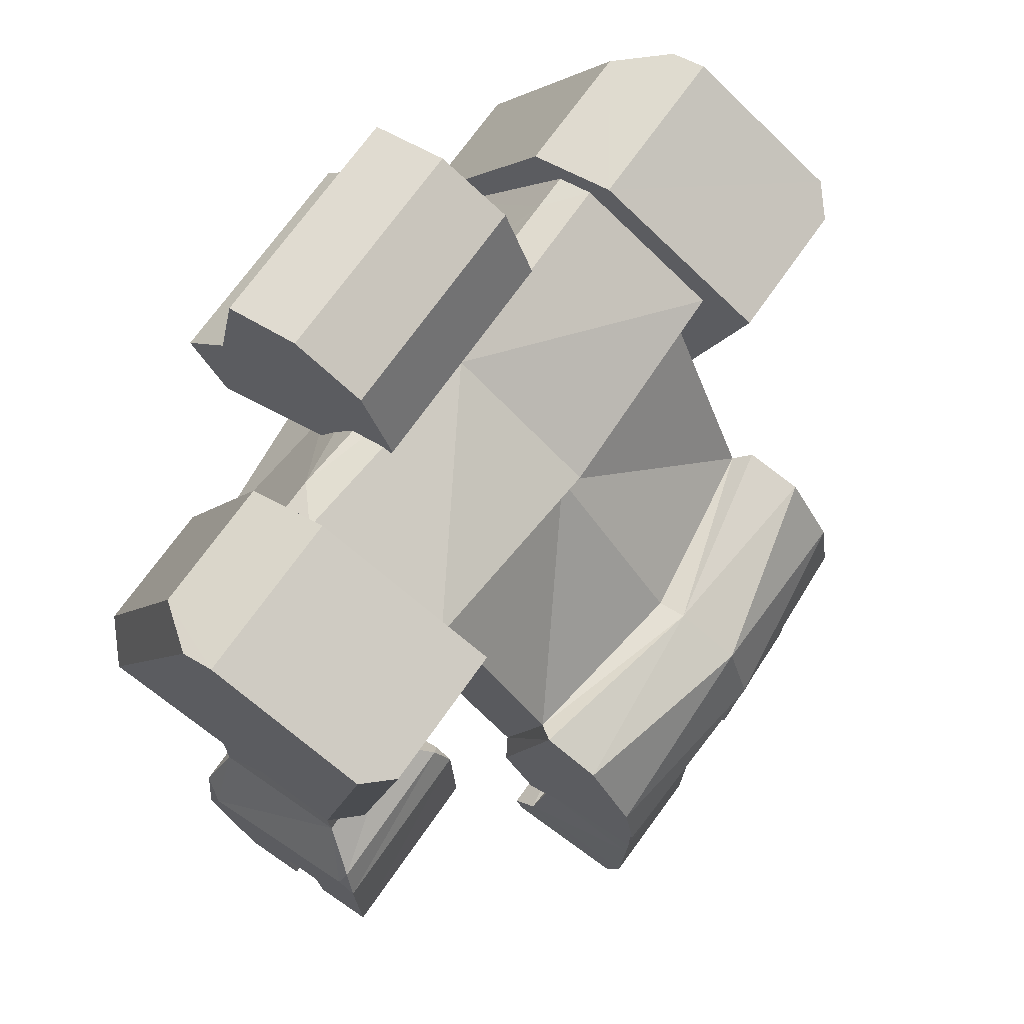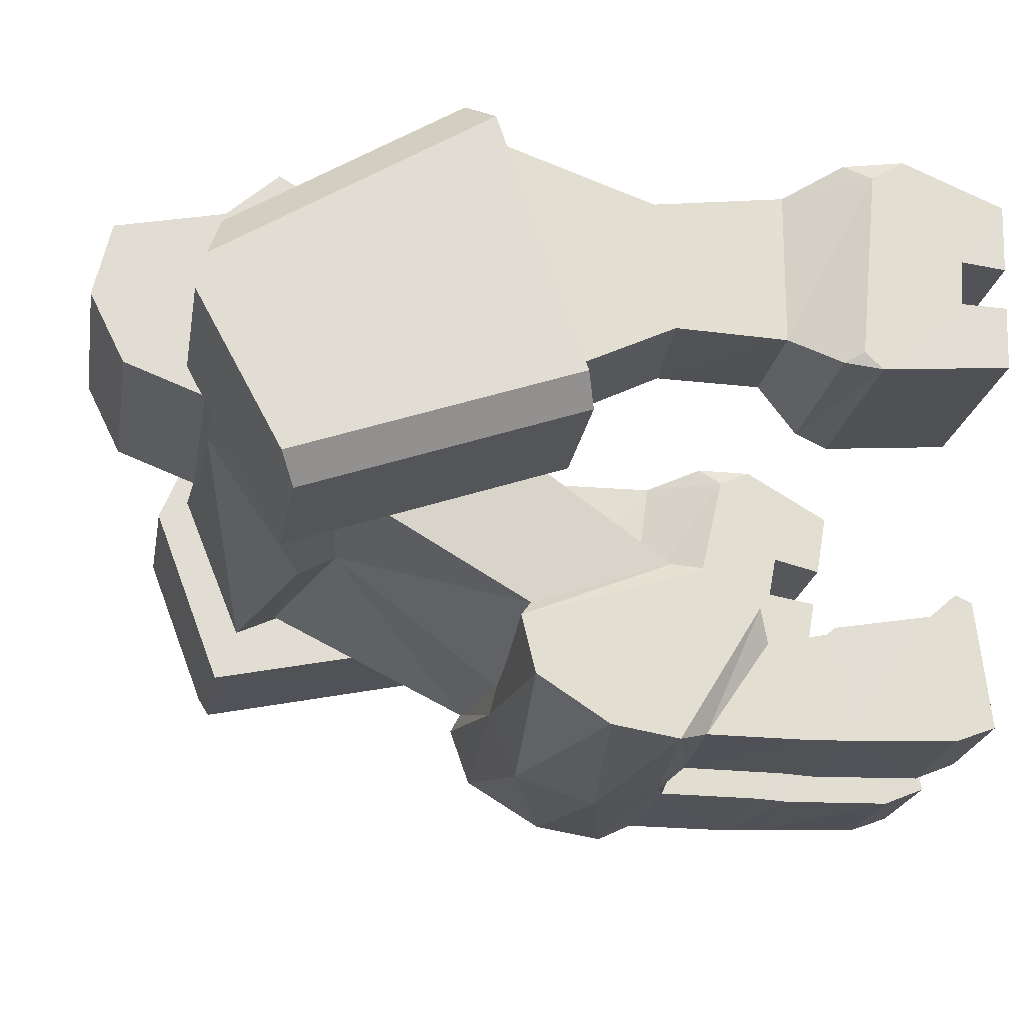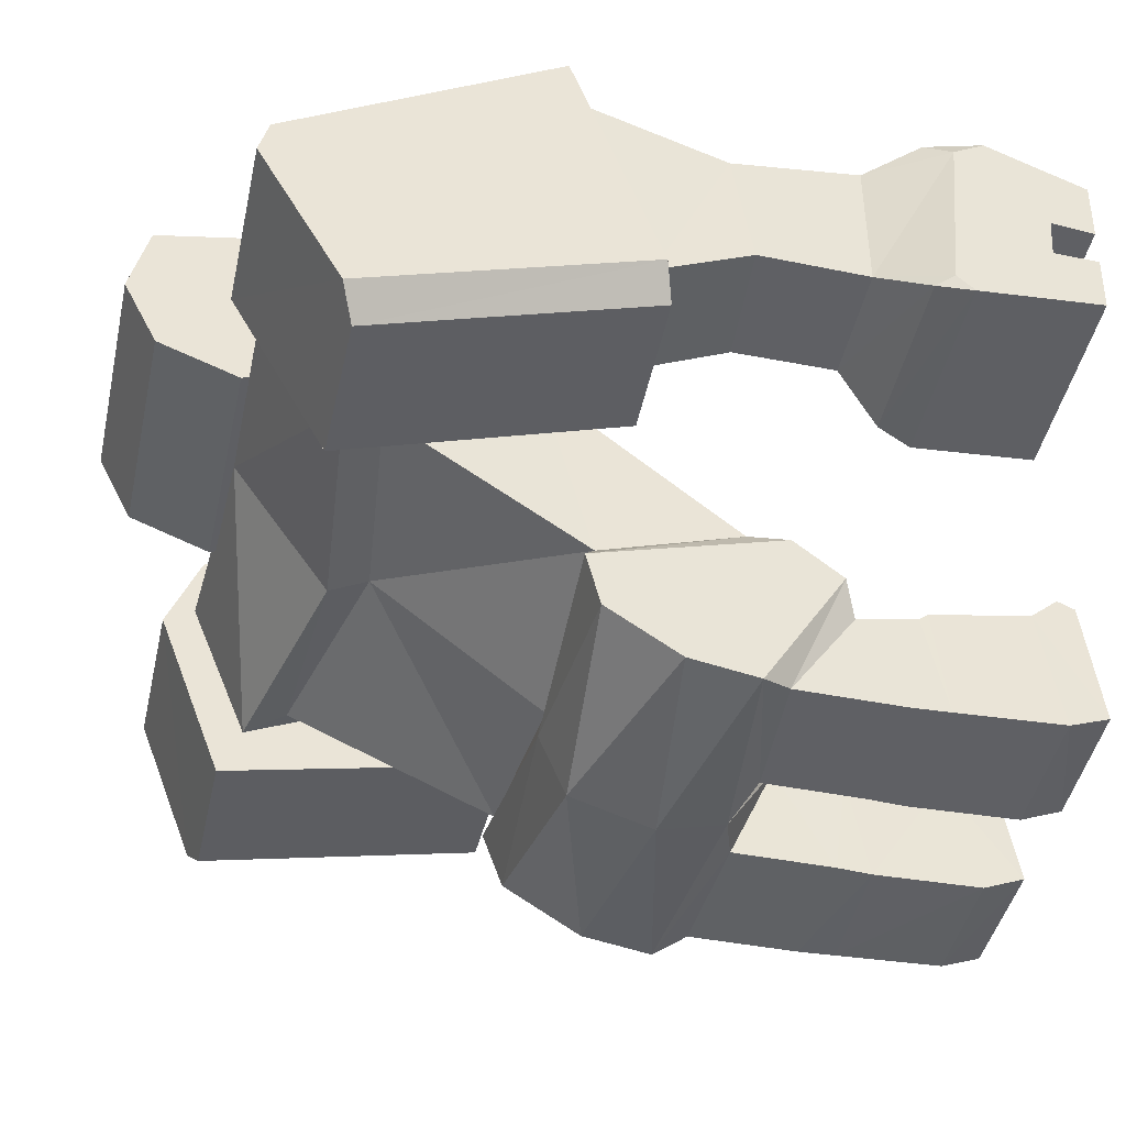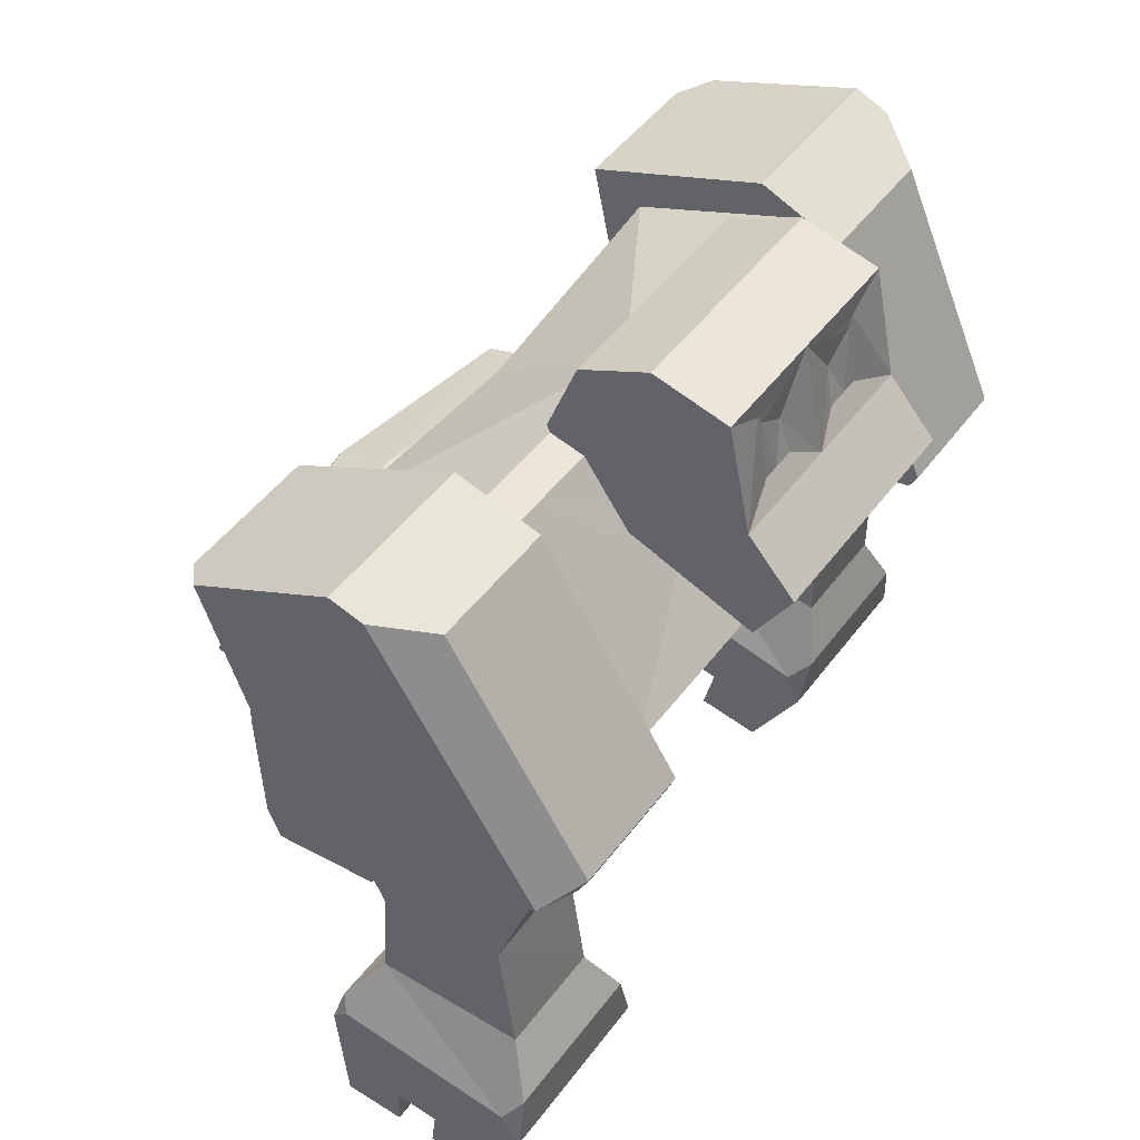
<metadata>
{"format":"obj","ext":"obj","renderer":"f3d","projection":"perspective","resolution":1024,"background":"white","views":[{"elev":69.3,"azim":124.8,"up":"+Y"},{"elev":-21.4,"azim":-99.5,"up":"+Z"},{"elev":-44.4,"azim":-102.4,"up":"+Z"},{"elev":48.0,"azim":-55.1,"up":"+Y"}]}
</metadata>
<code>
o Cube
v 0.6034 5.173 0.9978
v 1.489 4.963 -0.4393
v 0.6034 4.702 1.253
v 1.488 3.898 -0.04682
v 1.617 3.879 0.07041
v 1.617 5.25 -0.5458
v 1.334 2.446 -0.894
v 1.339 3.485 -1.222
v 1.618 4.109 1.55
v 0.6034 5.253 1.066
v 0.6034 4.79 1.324
v 0.3679 4.993 2.116
v 0.5448 6.231 1.719
v 0.8441 5.224 0.6082
v 0.8441 5.669 0.4041
v 1.412 2.153 -0.9346
v 1.421 3.549 -1.336
v 1.274 1.689 -1.388
v 1.283 2.153 -2.072
v 1.426 2.857 -2.075
v 1.424 3.405 -1.744
v 0.3551 1.774 -1.325
v 0.362 2.098 -2.054
v 1.424 2.368 -2.154
v 1.412 1.79 -1.188
v 0.3487 1.273 -1.312
v 0.36 1.377 -2.062
v 1.28 1.385 -2.077
v 1.269 1.259 -1.297
v 0.3491 1.197 -1.27
v 0.3608 1.132 -2.076
v 1.281 1.118 -2.067
v 1.27 1.196 -1.243
v 0.3546 0.5723 -1.21
v 0.3648 0.3607 -2.056
v 1.285 0.3547 -2.033
v 1.279 0.4892 -1.122
v 1.618 5.405 -0.9274
v 0.3638 0.06474 -1.934
v 1.284 0.07333 -1.928
v 0.3573 0.2199 -1.001
v 0.3562 0.3609 -0.9712
v 1.279 0.2967 -0.9505
v 1.28 0.1764 -1.003
v 1.826 3.777 1.513
v 1.815 3.428 -0.2041
v 2.636 3.778 1.513
v 2.647 3.448 -0.1819
v 1.618 3.357 -0.5038
v 1.826 2.754 0.9804
v 1.815 2.676 0.04929
v 2.636 2.738 0.9832
v 2.647 2.733 0.04808
v 1.826 1.827 0.9885
v 1.827 1.964 -0.06595
v 2.636 1.825 0.9855
v 2.659 1.98 -0.08792
v 1.559 0.3639 0.7075
v 1.54 0.5732 -0.4912
v 2.904 0.3639 0.7075
v 2.922 0.5732 -0.4912
v 0.3679 5.36 2.086
v 0.8441 5.195 2.235
v 0.8441 4.735 1.963
v 0.3679 5.195 2.235
v 0.5115 5.736 1.792
v 0.8441 6.393 1.715
v 0.8441 5.582 1.884
v 0.2772 6.231 1.719
v 0.2439 5.736 1.792
v 0.2772 6.008 1.721
v 0.3984 5.736 1.792
v 0.5012 6.156 1.724
v 0.8441 6.264 0.631
v 0.8441 6.523 1.154
v 2.912 0.4457 0.2346
v 2.915 0.497 -0.05436
v 1.551 0.4464 0.2347
v 1.547 0.4969 -0.05438
v 1.546 0.87 0.009201
v 1.55 0.8099 0.3224
v 2.911 0.7398 0.3092
v 2.914 0.8074 -0.002594
v 0.3894 4.735 1.963
v 0.2877 4.852 2.032
v 1.617 5.668 1.02
v 1.618 5.912 0.4121
v 1.618 5.751 0.7069
v 2.845 5.916 0.4128
v 1.618 5.69 0.5408
v 1.342 5.597 0.7857
v 1.618 5.595 0.7877
v 1.618 5.751 0.7068
v 1.559 1.013 1.086
v 1.648 1.414 1.126
v 1.556 1.254 0.9809
v 2.814 1.412 1.122
v 2.904 1.013 1.086
v 2.906 1.253 0.9766
v 1.612 1.676 -0.3496
v 1.54 1.447 -0.4497
v 1.542 1.551 -0.3132
v 2.922 1.449 -0.4522
v 2.857 1.686 -0.3612
v 2.92 1.555 -0.3189
v 2.845 3.793 1.59
v 2.579 5.673 1.019
v 2.845 5.817 0.659
v 2.845 5.476 -0.7407
v 2.647 5.405 -0.9274
v 2.647 3.38 -0.5052
v 2.845 3.423 -0.3101
v 2.744 3.416 -0.3384
v 1.618 3.823 1.756
v 1.618 3.937 1.816
v 2.579 3.939 1.816
v 2.483 3.824 1.756
v 2.604 3.841 1.749
v -0.6034 5.17 0.9551
v -1.489 4.784 -0.4558
v -0.6034 4.734 1.267
v -1.488 3.775 0.05174
v -0 4.621 -0.4601
v -0 4.865 1.27
v -0 3.66 0.2517
v -0 5.155 0.9359
v -0 3.641 0.4231
v -1.617 3.767 0.1874
v -1.617 5.051 -0.5934
v -0 4.899 -0.6062
v 0 3.411 -1.404
v 0 2.635 -0.8002
v -1.334 2.39 -0.8597
v -1.339 3.385 -1.202
v -1.618 4.186 1.638
v -0 4.252 1.669
v -0 5.225 0.9097
v -0 4.97 1.281
v -0.6034 5.258 1.014
v -0.6034 4.829 1.326
v 0 4.993 2.116
v -0.3679 4.993 2.116
v 0 6.393 1.715
v -0.5448 6.231 1.719
v -0 5.669 0.4041
v -0 5.224 0.6082
v -0.8441 5.224 0.6082
v -0.8441 5.669 0.4041
v 0 3.46 -1.614
v 0 2.395 -0.7777
v -1.412 2.115 -0.9086
v -1.421 3.467 -1.324
v 0 2.216 -2.13
v 0 1.994 -1.004
v -1.274 1.689 -1.388
v -1.283 2.153 -2.072
v 0 3.272 -2.076
v 0 2.691 -2.254
v -1.426 2.853 -2.074
v -1.424 3.367 -1.738
v -0.3551 1.774 -1.325
v -0.362 2.098 -2.054
v -1.424 2.368 -2.154
v -1.412 1.774 -1.177
v -0.3487 1.273 -1.312
v -0.36 1.377 -2.062
v -1.28 1.385 -2.077
v -1.269 1.259 -1.297
v -0.3491 1.197 -1.27
v -0.3608 1.132 -2.076
v -1.281 1.118 -2.067
v -1.27 1.196 -1.243
v -0.3546 0.5723 -1.21
v -0.3648 0.3607 -2.056
v -1.285 0.3547 -2.033
v -1.279 0.4892 -1.122
v -1.618 5.144 -0.9882
v -0.3638 0.06474 -1.934
v -1.284 0.07333 -1.928
v -0.3573 0.2199 -1.001
v -0.3562 0.3609 -0.9712
v -1.279 0.2967 -0.9505
v -1.28 0.1764 -1.003
v -1.826 3.853 1.646
v -1.815 3.279 -0.01009
v -2.636 3.853 1.646
v -2.647 3.303 0.009224
v -1.618 3.172 -0.3017
v -1.826 2.769 1.253
v -1.815 2.568 0.3404
v -2.636 2.753 1.258
v -2.647 2.624 0.3317
v -1.826 1.85 1.384
v -1.827 1.847 0.3204
v -2.636 1.848 1.381
v -2.659 1.86 0.2964
v -1.559 0.363 1.298
v -1.54 0.4121 0.08262
v -2.904 0.363 1.298
v -2.922 0.4121 0.08262
v 0 5.195 2.235
v 0 5.582 1.884
v -0.3679 5.36 2.086
v -0.8441 5.195 2.235
v -0.8441 4.735 1.963
v -0 4.735 1.963
v -0.3679 5.195 2.235
v -0.5115 5.736 1.792
v 0 5.36 2.086
v -0.8441 6.393 1.715
v -0.8441 5.582 1.884
v -0.2772 6.231 1.719
v -0.2439 5.736 1.792
v -0.2772 6.008 1.721
v -0.3984 5.736 1.792
v -0.5012 6.156 1.724
v 0 6.523 1.154
v 0 6.264 0.631
v -0.8441 6.264 0.631
v -0.8441 6.523 1.154
v -2.912 0.3817 0.8189
v -2.915 0.3944 0.5257
v -1.551 0.3824 0.8189
v -1.547 0.3943 0.5257
v -1.546 0.7725 0.5394
v -1.55 0.7543 0.8577
v -2.911 0.6831 0.8539
v -2.914 0.7089 0.536
v -0.3894 4.735 1.963
v -0 4.868 2.042
v -0.2877 4.852 2.032
v -1.617 5.663 0.9094
v -1.618 5.826 0.2747
v -1.618 5.705 0.5881
v -2.845 5.83 0.2743
v -1.618 5.623 0.4311
v -1.342 5.563 0.6866
v -1.618 5.561 0.6884
v -1.618 5.705 0.5881
v -0 5.55 0.6869
v -0 5.607 0.4248
v -1.559 1.056 1.587
v -1.648 1.459 1.574
v -1.556 1.282 1.452
v -2.814 1.457 1.571
v -2.904 1.056 1.587
v -2.906 1.28 1.448
v -1.612 1.524 0.07719
v -1.54 1.284 0.008172
v -1.542 1.405 0.1298
v -2.922 1.286 0.005441
v -2.857 1.533 0.06439
v -2.92 1.408 0.1236
v -2.845 3.878 1.72
v -2.579 5.668 0.9073
v -2.845 5.764 0.5316
v -2.845 5.239 -0.8127
v -2.647 5.144 -0.9882
v -2.647 3.192 -0.3022
v -2.845 3.26 -0.1145
v -2.744 3.251 -0.1417
v -1.618 3.93 1.881
v -1.618 4.052 1.925
v -2.579 4.053 1.925
v -2.483 3.931 1.881
v -2.604 3.948 1.872
f 123 8 131
f 6 49 5
f 86 116 107
f 124 11 138
f 9 127 5
f 4 127 125
f 2 5 4
f 2 130 6
f 7 17 8
f 4 132 7
f 4 8 2
f 92 88 90
f 9 92 91
f 3 136 9
f 10 138 11
f 1 11 3
f 1 137 10
f 14 74 68
f 12 201 141
f 145 74 15
f 145 14 146
f 84 206 146
f 8 149 131
f 7 150 16
f 16 154 25
f 158 24 153
f 22 27 26
f 20 21 16
f 20 157 21
f 149 21 157
f 22 153 23
f 23 24 19
f 19 25 18
f 22 25 154
f 29 32 28
f 18 28 19
f 18 26 29
f 23 28 27
f 33 34 37
f 26 31 30
f 29 30 33
f 28 31 27
f 37 44 40
f 32 35 31
f 32 37 36
f 31 34 30
f 37 42 43
f 36 39 35
f 86 88 92
f 39 44 41
f 43 41 44
f 41 34 39
f 47 106 117
f 46 49 111
f 1 240 126
f 87 89 109
f 241 6 130
f 47 50 52
f 5 49 114
f 116 118 106
f 48 112 106
f 107 89 87
f 51 57 55
f 48 52 53
f 46 53 51
f 46 50 45
f 99 105 57
f 51 54 50
f 52 54 56
f 53 56 57
f 78 58 81
f 94 60 98
f 78 60 58
f 55 104 100
f 56 95 97
f 77 61 83
f 65 209 201
f 13 73 66
f 85 84 12
f 62 63 68
f 62 202 209
f 12 63 65
f 13 143 69
f 72 202 68
f 13 68 67
f 71 143 202
f 72 71 70
f 75 218 217
f 75 143 67
f 77 59 61
f 82 78 81
f 83 81 80
f 79 83 80
f 85 206 84
f 86 87 88
f 38 111 49
f 92 90 91
f 91 241 240
f 88 87 90
f 94 95 96
f 97 98 99
f 94 97 95
f 102 96 55
f 100 101 102
f 103 104 105
f 103 100 104
f 101 61 59
f 106 118 117
f 111 112 113
f 110 112 111
f 108 106 112
f 116 117 118
f 117 115 114
f 46 114 49
f 107 106 108
f 123 134 120
f 188 129 128
f 232 264 263
f 124 140 121
f 127 135 128
f 127 122 125
f 128 120 122
f 120 130 123
f 152 133 134
f 122 132 125
f 134 122 120
f 238 236 234
f 237 135 121
f 121 136 124
f 139 138 137
f 140 119 121
f 119 137 126
f 211 219 147
f 201 142 141
f 219 145 148
f 145 147 148
f 146 206 229
f 149 134 131
f 133 150 132
f 151 154 150
f 158 163 159
f 161 166 162
f 163 164 151
f 159 157 158
f 149 160 152
f 153 161 162
f 163 162 156
f 164 156 155
f 161 164 155
f 171 168 167
f 167 155 156
f 155 165 161
f 162 167 156
f 172 173 169
f 165 170 166
f 168 169 165
f 170 167 166
f 183 182 176
f 174 171 170
f 171 176 172
f 173 170 169
f 176 181 173
f 178 175 174
f 238 232 135
f 178 183 179
f 182 180 181
f 178 173 180
f 265 254 186
f 259 188 185
f 240 119 126
f 257 235 233
f 129 241 130
f 186 189 184
f 262 188 128
f 264 254 266
f 260 261 187
f 235 256 255
f 190 196 192
f 187 191 186
f 185 192 187
f 189 185 184
f 247 245 195
f 193 190 189
f 191 193 189
f 192 195 191
f 249 250 225
f 199 242 246
f 199 223 197
f 194 252 196
f 195 243 193
f 247 253 227
f 209 207 201
f 144 216 212
f 231 230 141
f 203 204 207
f 202 203 209
f 204 142 207
f 143 144 212
f 202 213 215
f 144 211 208
f 143 212 214
f 215 214 216
f 218 220 217
f 220 143 217
f 222 198 224
f 223 227 226
f 226 228 225
f 224 228 222
f 206 231 229
f 232 234 233
f 259 177 188
f 238 237 236
f 241 237 240
f 234 239 236
f 242 244 243
f 245 247 246
f 242 245 246
f 250 248 194
f 248 250 249
f 251 253 252
f 251 248 249
f 249 200 251
f 254 265 266
f 259 261 260
f 260 258 259
f 260 254 256
f 264 266 265
f 263 265 262
f 185 262 184
f 254 255 256
f 123 2 8
f 6 38 49
f 86 115 116
f 124 3 11
f 9 136 127
f 4 5 127
f 2 6 5
f 2 123 130
f 7 16 17
f 4 125 132
f 4 7 8
f 91 1 3
f 3 9 91
f 3 124 136
f 10 137 138
f 1 10 11
f 1 126 137
f 63 64 68
f 64 14 68
f 14 15 74
f 74 75 68
f 75 67 68
f 12 65 201
f 145 218 74
f 145 15 14
f 146 14 84
f 14 64 84
f 8 17 149
f 7 132 150
f 16 150 154
f 158 20 24
f 22 23 27
f 21 17 16
f 16 25 24
f 24 20 16
f 20 158 157
f 149 17 21
f 22 154 153
f 23 153 24
f 19 24 25
f 22 18 25
f 29 33 32
f 18 29 28
f 18 22 26
f 23 19 28
f 33 30 34
f 26 27 31
f 29 26 30
f 28 32 31
f 40 36 37
f 37 43 44
f 32 36 35
f 32 33 37
f 31 35 34
f 37 34 42
f 36 40 39
f 88 93 92
f 92 9 86
f 9 115 86
f 39 40 44
f 43 42 41
f 42 34 41
f 34 35 39
f 114 45 117
f 45 47 117
f 113 48 111
f 48 46 111
f 1 91 240
f 110 38 109
f 38 87 109
f 241 90 6
f 47 45 50
f 115 9 114
f 9 5 114
f 106 47 48
f 48 113 112
f 87 86 107
f 107 108 89
f 51 53 57
f 48 47 52
f 46 48 53
f 46 51 50
f 104 57 105
f 57 56 99
f 56 97 99
f 51 55 54
f 52 50 54
f 53 52 56
f 58 94 81
f 94 96 81
f 96 102 81
f 102 101 80
f 81 102 80
f 101 59 80
f 59 79 80
f 94 58 60
f 78 76 60
f 55 57 104
f 56 54 95
f 61 103 83
f 103 105 83
f 105 99 82
f 99 98 82
f 105 82 83
f 98 60 82
f 60 76 82
f 65 62 209
f 13 69 73
f 69 71 73
f 73 72 66
f 64 12 84
f 12 141 85
f 141 230 85
f 62 65 63
f 62 68 202
f 12 64 63
f 13 67 143
f 68 66 72
f 72 70 202
f 13 66 68
f 202 70 71
f 71 69 143
f 72 73 71
f 75 74 218
f 75 217 143
f 77 79 59
f 82 76 78
f 83 82 81
f 79 77 83
f 85 230 206
f 38 110 111
f 91 90 241
f 38 6 87
f 6 90 87
f 90 93 88
f 94 98 97
f 95 54 96
f 54 55 96
f 55 100 102
f 103 101 100
f 101 103 61
f 110 109 112
f 112 109 108
f 109 89 108
f 117 116 115
f 46 45 114
f 107 116 106
f 123 131 134
f 188 177 129
f 232 255 264
f 124 138 140
f 127 136 135
f 127 128 122
f 128 129 120
f 120 129 130
f 152 151 133
f 122 133 132
f 134 133 122
f 121 119 237
f 237 238 135
f 121 135 136
f 139 140 138
f 140 139 119
f 119 139 137
f 147 205 211
f 205 204 211
f 211 210 220
f 219 148 147
f 211 220 219
f 201 207 142
f 219 218 145
f 145 146 147
f 205 147 229
f 147 146 229
f 149 152 134
f 133 151 150
f 151 164 154
f 158 153 163
f 161 165 166
f 151 152 159
f 152 160 159
f 159 163 151
f 159 160 157
f 149 157 160
f 153 154 161
f 163 153 162
f 164 163 156
f 161 154 164
f 171 172 168
f 167 168 155
f 155 168 165
f 162 166 167
f 172 176 173
f 165 169 170
f 168 172 169
f 170 171 167
f 176 175 179
f 179 183 176
f 174 175 171
f 171 175 176
f 173 174 170
f 176 182 181
f 178 179 175
f 238 239 234
f 234 232 238
f 232 263 135
f 178 180 183
f 182 183 180
f 174 173 178
f 173 181 180
f 186 184 265
f 184 262 265
f 185 187 259
f 187 261 259
f 240 237 119
f 233 177 257
f 177 258 257
f 129 236 241
f 186 191 189
f 128 135 262
f 135 263 262
f 187 186 254
f 254 260 187
f 255 232 233
f 233 235 255
f 190 194 196
f 187 192 191
f 185 190 192
f 189 190 185
f 195 196 247
f 196 252 253
f 247 196 253
f 193 194 190
f 191 195 193
f 192 196 195
f 244 242 226
f 242 197 226
f 197 223 226
f 225 224 198
f 225 198 249
f 244 226 250
f 226 225 250
f 199 197 242
f 199 221 223
f 194 248 252
f 195 245 243
f 253 251 228
f 251 200 228
f 200 222 228
f 227 221 199
f 227 199 246
f 253 228 227
f 246 247 227
f 209 203 207
f 144 208 216
f 208 215 216
f 216 214 212
f 141 142 231
f 142 205 229
f 231 142 229
f 203 211 204
f 202 211 203
f 204 205 142
f 143 210 144
f 215 208 211
f 211 202 215
f 144 210 211
f 214 213 202
f 202 143 214
f 215 213 214
f 218 219 220
f 220 210 143
f 222 200 198
f 223 221 227
f 226 227 228
f 224 225 228
f 206 230 231
f 259 258 177
f 241 236 237
f 236 129 233
f 129 177 233
f 233 234 236
f 242 243 245
f 194 193 244
f 193 243 244
f 244 250 194
f 251 252 248
f 249 198 200
f 260 257 258
f 235 257 256
f 257 260 256
f 263 264 265
f 185 188 262
f 254 264 255

</code>
